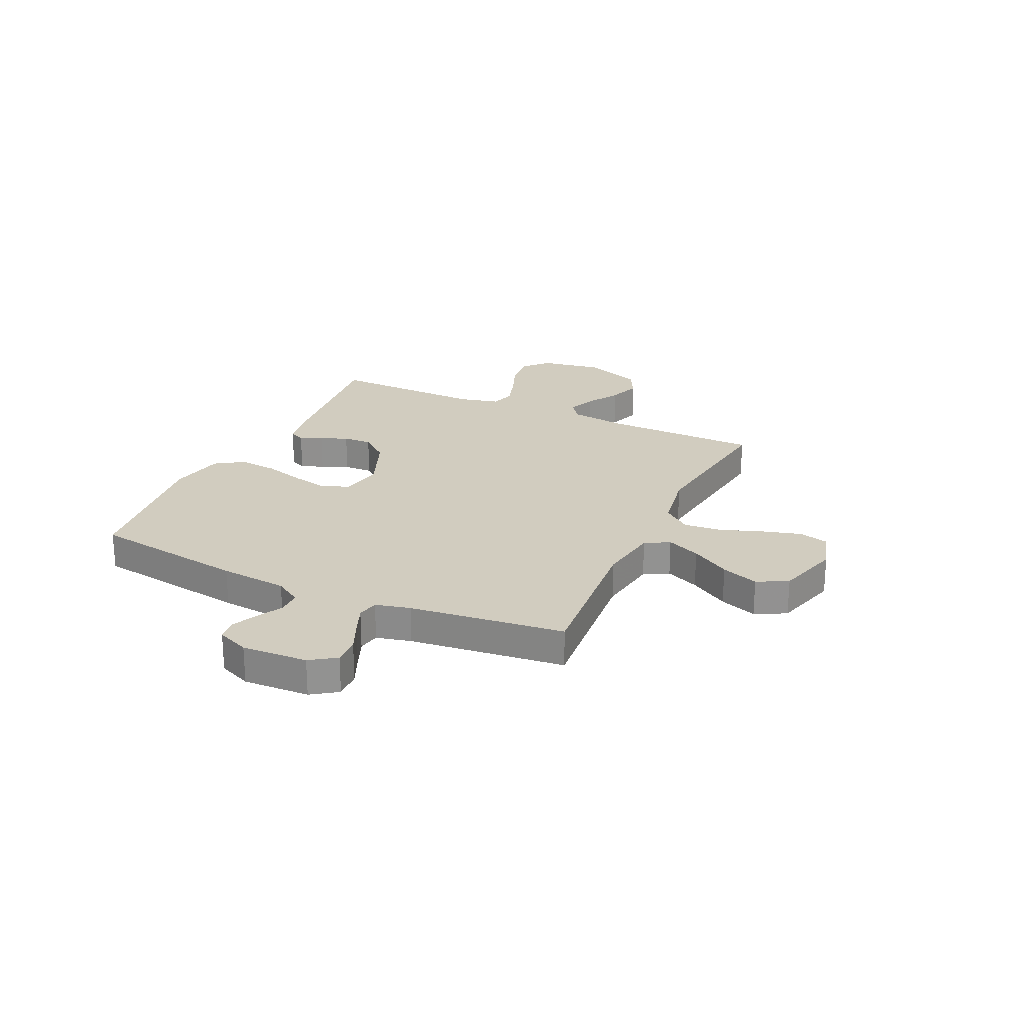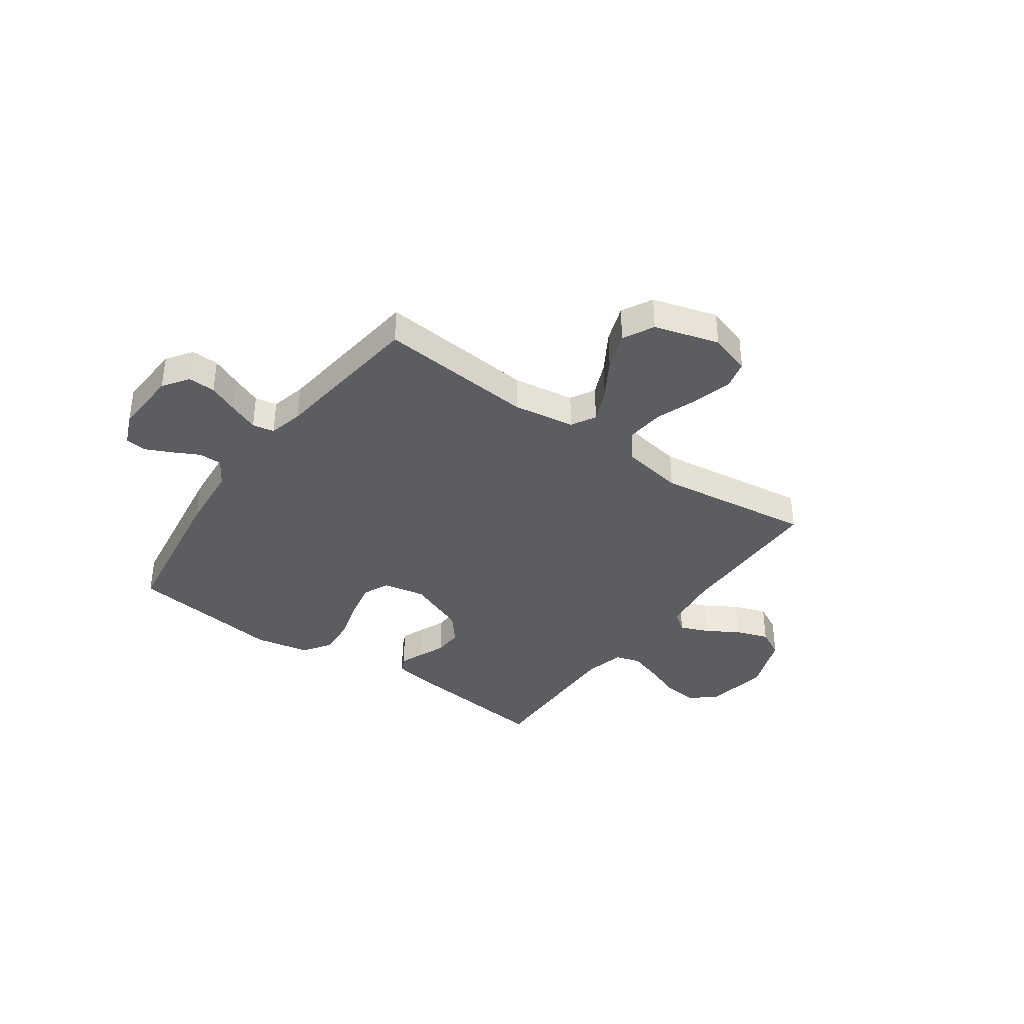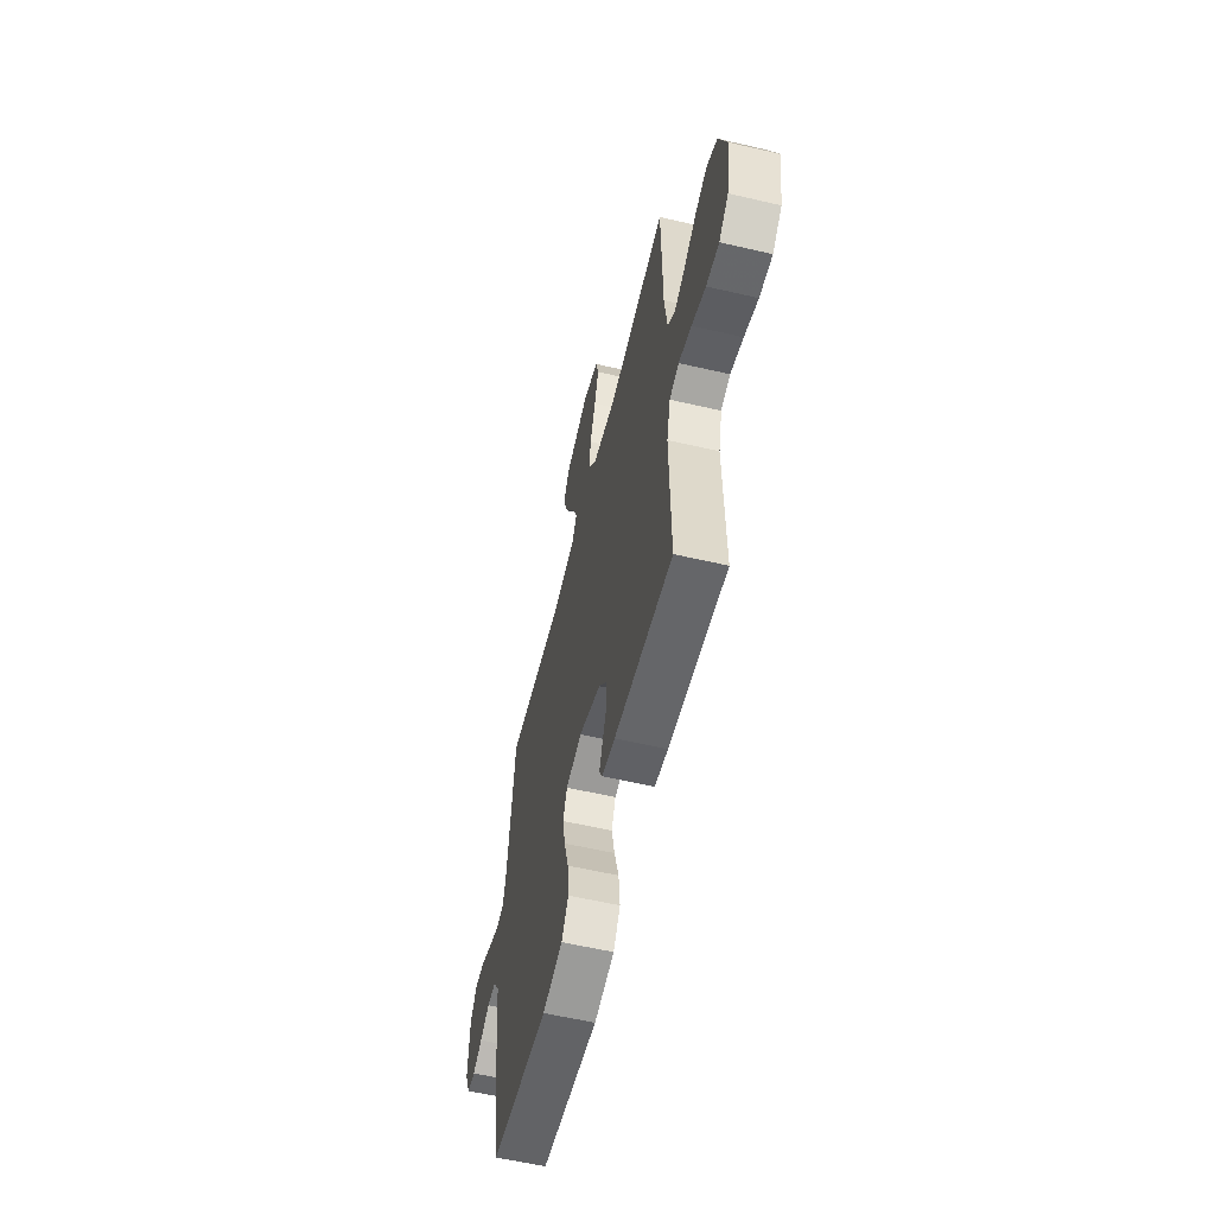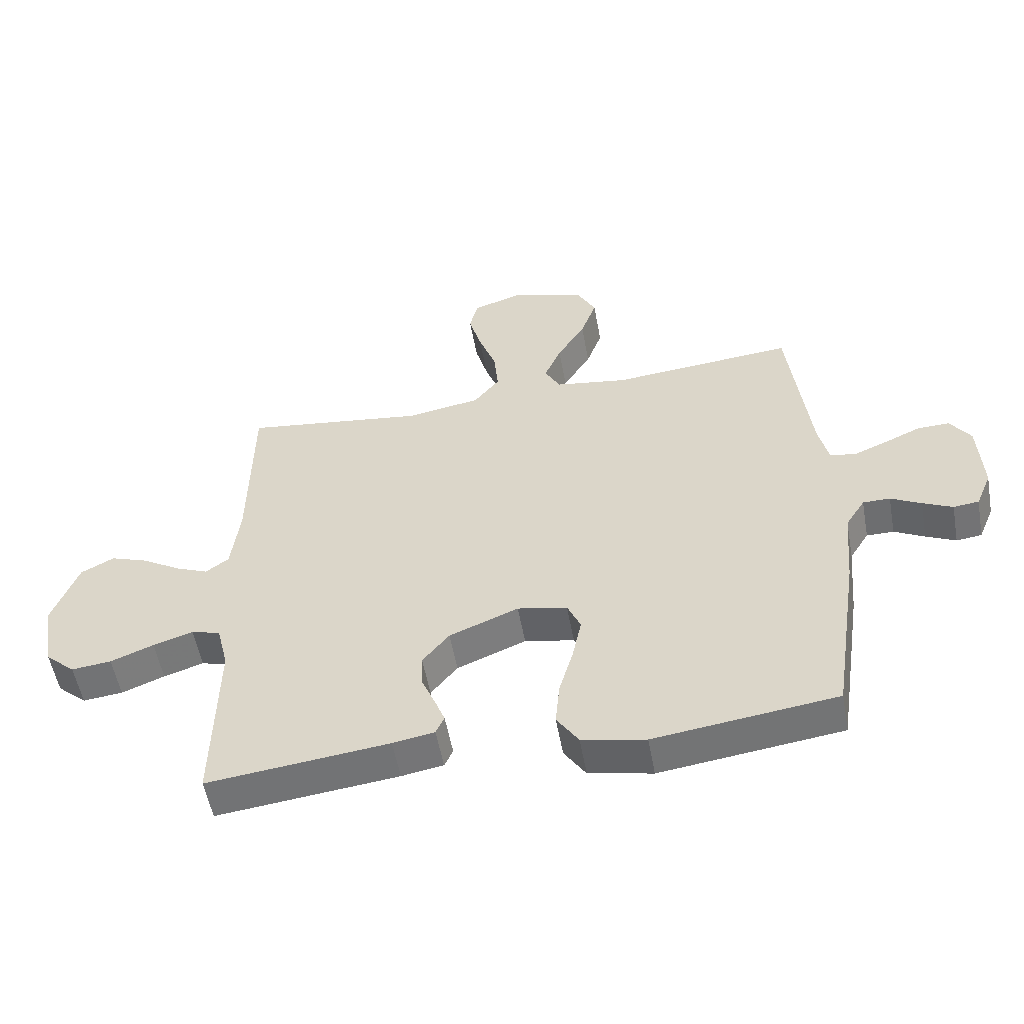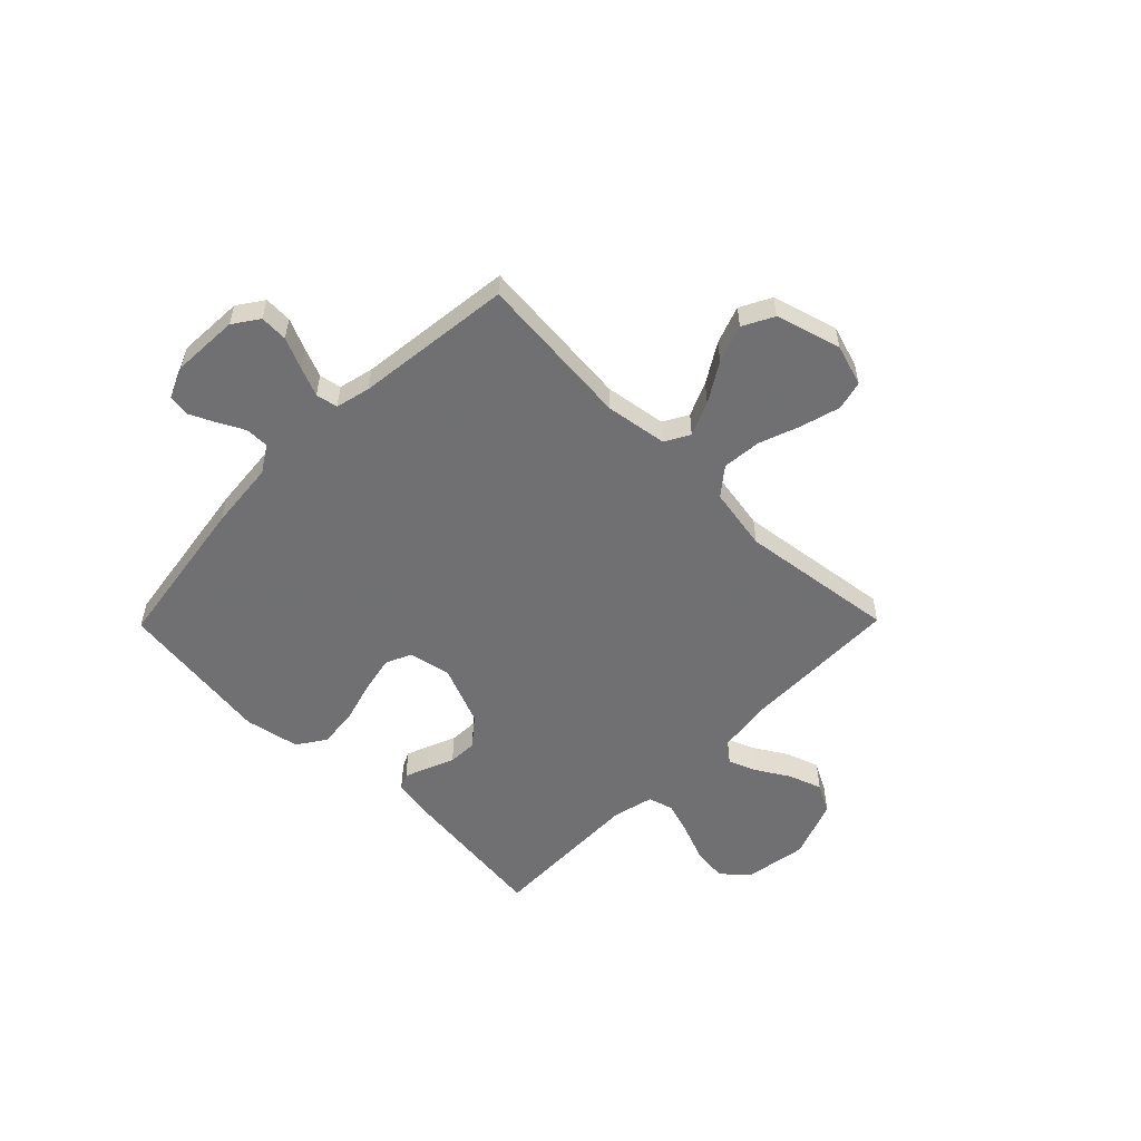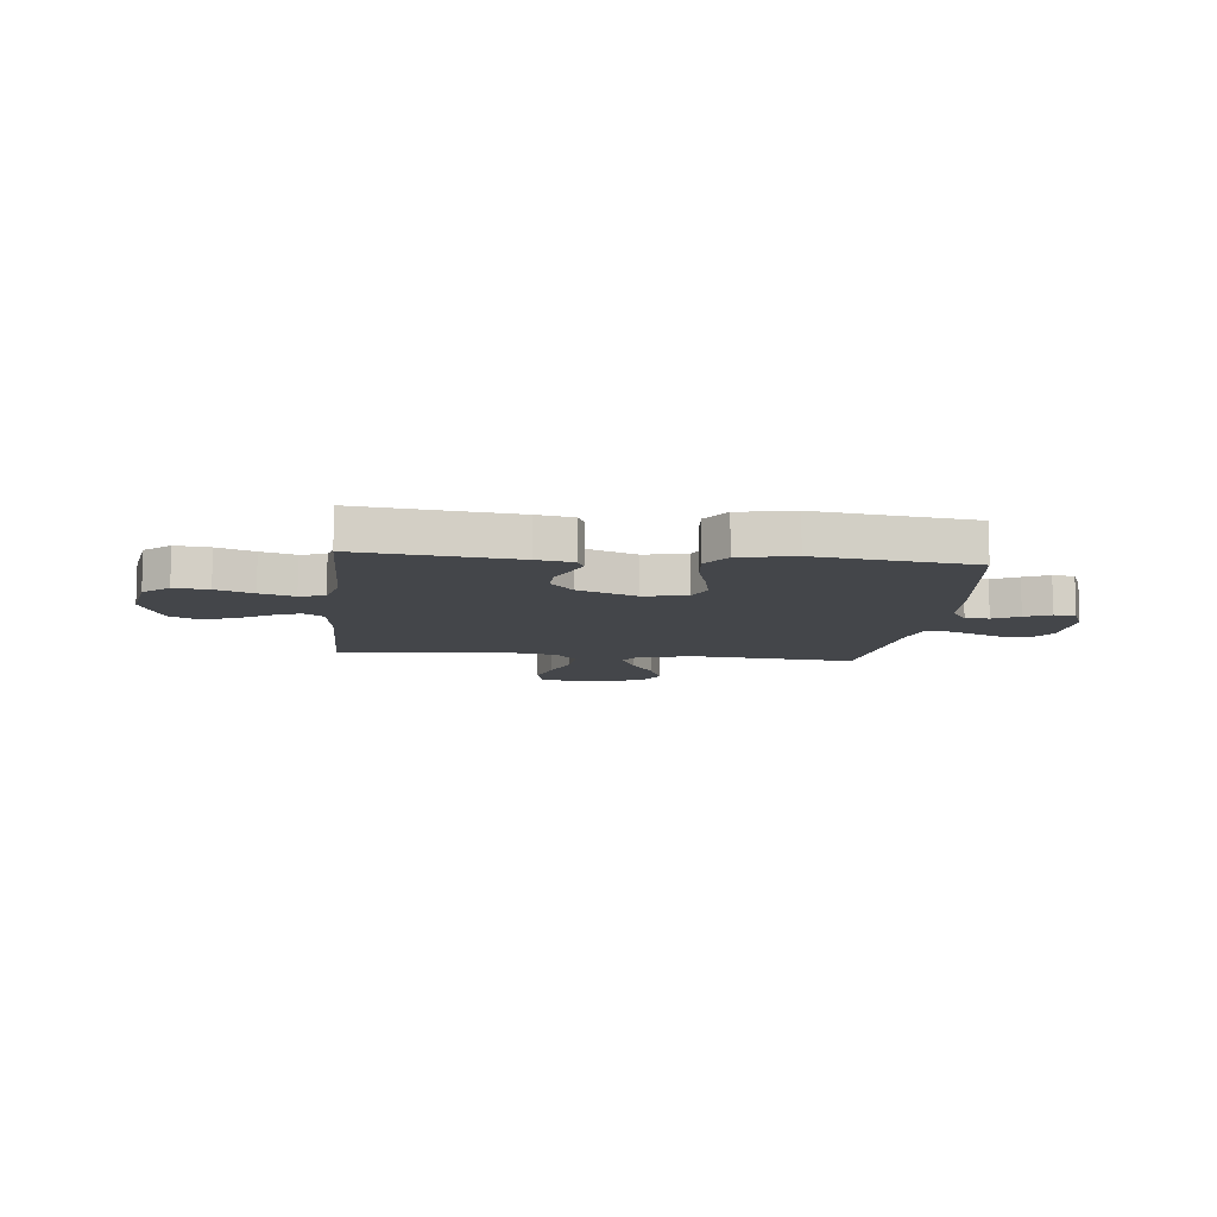
<metadata>
{"format":"obj","ext":"obj","renderer":"f3d","projection":"perspective","resolution":1024,"background":"white","views":[{"elev":24.1,"azim":-65.0,"up":"+Y"},{"elev":-37.2,"azim":-35.4,"up":"+Y"},{"elev":-58.3,"azim":76.5,"up":"+Z"},{"elev":-54.3,"azim":-169.7,"up":"+Z"},{"elev":-55.0,"azim":-44.5,"up":"+Y"},{"elev":-9.8,"azim":173.7,"up":"+Y"}]}
</metadata>
<code>
v -0.5 0.07 -0.5
v -0.545 0.07 -0.2
v -0.557 0.07 -0.069
v -0.589 0.07 -0.018
v -0.634 0.07 -0.018
v -0.684 0.07 -0.044
v -0.733 0.07 -0.067
v -0.775 0.07 -0.062
v -0.801 0.07 0
v -0.795 0.07 0.127
v -0.761 0.07 0.176
v -0.708 0.07 0.174
v -0.649 0.07 0.148
v -0.593 0.07 0.125
v -0.551 0.07 0.133
v -0.535 0.07 0.2
v -0.5 0.07 0.5
v -0.2 0.07 0.473
v -0.081 0.07 0.491
v -0.055 0.07 0.538
v -0.083 0.07 0.603
v -0.129 0.07 0.678
v -0.155 0.07 0.75
v -0.124 0.07 0.809
v 0 0.07 0.845
v 0.08 0.07 0.82
v 0.094 0.07 0.764
v 0.073 0.07 0.689
v 0.044 0.07 0.609
v 0.037 0.07 0.535
v 0.079 0.07 0.482
v 0.2 0.07 0.461
v 0.5 0.07 0.5
v 0.504 0.07 0.2
v 0.518 0.07 0.088
v 0.556 0.07 0.06
v 0.61 0.07 0.082
v 0.673 0.07 0.12
v 0.736 0.07 0.142
v 0.791 0.07 0.113
v 0.833 0.07 0
v 0.813 0.07 -0.121
v 0.764 0.07 -0.164
v 0.698 0.07 -0.157
v 0.627 0.07 -0.129
v 0.561 0.07 -0.108
v 0.513 0.07 -0.122
v 0.494 0.07 -0.2
v 0.5 0.07 -0.5
v 0.2 0.07 -0.466
v 0.131 0.07 -0.454
v 0.117 0.07 -0.424
v 0.134 0.07 -0.38
v 0.156 0.07 -0.328
v 0.158 0.07 -0.272
v 0.114 0.07 -0.218
v 0 0.07 -0.172
v -0.082 0.07 -0.188
v -0.104 0.07 -0.238
v -0.089 0.07 -0.31
v -0.066 0.07 -0.39
v -0.059 0.07 -0.464
v -0.095 0.07 -0.518
v -0.2 0.07 -0.539
v -0.5 0 -0.5
v -0.545 0 -0.2
v -0.557 0 -0.069
v -0.589 0 -0.018
v -0.634 0 -0.018
v -0.684 0 -0.044
v -0.733 0 -0.067
v -0.775 0 -0.062
v -0.801 0 0
v -0.795 0 0.127
v -0.761 0 0.176
v -0.708 0 0.174
v -0.649 0 0.148
v -0.593 0 0.125
v -0.551 0 0.133
v -0.535 0 0.2
v -0.5 0 0.5
v -0.2 0 0.473
v -0.081 0 0.491
v -0.055 0 0.538
v -0.083 0 0.603
v -0.129 0 0.678
v -0.155 0 0.75
v -0.124 0 0.809
v 0 0 0.845
v 0.08 0 0.82
v 0.094 0 0.764
v 0.073 0 0.689
v 0.044 0 0.609
v 0.037 0 0.535
v 0.079 0 0.482
v 0.2 0 0.461
v 0.5 0 0.5
v 0.504 0 0.2
v 0.518 0 0.088
v 0.556 0 0.06
v 0.61 0 0.082
v 0.673 0 0.12
v 0.736 0 0.142
v 0.791 0 0.113
v 0.833 0 0
v 0.813 0 -0.121
v 0.764 0 -0.164
v 0.698 0 -0.157
v 0.627 0 -0.129
v 0.561 0 -0.108
v 0.513 0 -0.122
v 0.494 0 -0.2
v 0.5 0 -0.5
v 0.2 0 -0.466
v 0.131 0 -0.454
v 0.117 0 -0.424
v 0.134 0 -0.38
v 0.156 0 -0.328
v 0.158 0 -0.272
v 0.114 0 -0.218
v 0 0 -0.172
v -0.082 0 -0.188
v -0.104 0 -0.238
v -0.089 0 -0.31
v -0.066 0 -0.39
v -0.059 0 -0.464
v -0.095 0 -0.518
v -0.2 0 -0.539
f 60 61 62 63
f 59 60 63 64
f 51 52 53 54
f 49 50 51 54
f 48 49 54 55
f 47 48 55 56
f 42 43 44 45
f 42 45 46
f 41 42 46
f 37 38 39 40
f 36 37 40 41
f 32 33 34
f 31 32 34 35
f 26 27 28 29
f 24 25 26 29
f 24 29 30
f 21 22 23 24
f 20 21 24 30
f 19 20 30 31
f 16 17 18
f 15 16 18 19
f 10 11 12 13
f 10 13 14
f 9 10 14
f 8 9 14 15
f 5 6 7 8
f 64 1 2 3
f 59 64 3 4
f 46 47 56 57
f 36 41 46 57
f 35 36 57 58
f 31 35 58
f 5 8 15 19
f 4 5 19 31
f 4 31 58 59
f 127 126 125 124
f 128 127 124 123
f 118 117 116 115
f 118 115 114 113
f 119 118 113 112
f 120 119 112 111
f 109 108 107 106
f 110 109 106
f 110 106 105
f 104 103 102 101
f 105 104 101 100
f 98 97 96
f 99 98 96 95
f 93 92 91 90
f 93 90 89 88
f 94 93 88
f 88 87 86 85
f 94 88 85 84
f 95 94 84 83
f 82 81 80
f 83 82 80 79
f 77 76 75 74
f 78 77 74
f 78 74 73
f 79 78 73 72
f 72 71 70 69
f 67 66 65 128
f 68 67 128 123
f 121 120 111 110
f 121 110 105 100
f 122 121 100 99
f 122 99 95
f 83 79 72 69
f 95 83 69 68
f 123 122 95 68
f 1 65 66 2
f 2 66 67 3
f 3 67 68 4
f 4 68 69 5
f 5 69 70 6
f 6 70 71 7
f 7 71 72 8
f 8 72 73 9
f 9 73 74 10
f 10 74 75 11
f 11 75 76 12
f 12 76 77 13
f 13 77 78 14
f 14 78 79 15
f 15 79 80 16
f 16 80 81 17
f 17 81 82 18
f 18 82 83 19
f 19 83 84 20
f 20 84 85 21
f 21 85 86 22
f 22 86 87 23
f 23 87 88 24
f 24 88 89 25
f 25 89 90 26
f 26 90 91 27
f 27 91 92 28
f 28 92 93 29
f 29 93 94 30
f 30 94 95 31
f 31 95 96 32
f 32 96 97 33
f 33 97 98 34
f 34 98 99 35
f 35 99 100 36
f 36 100 101 37
f 37 101 102 38
f 38 102 103 39
f 39 103 104 40
f 40 104 105 41
f 41 105 106 42
f 42 106 107 43
f 43 107 108 44
f 44 108 109 45
f 45 109 110 46
f 46 110 111 47
f 47 111 112 48
f 48 112 113 49
f 49 113 114 50
f 50 114 115 51
f 51 115 116 52
f 52 116 117 53
f 53 117 118 54
f 54 118 119 55
f 55 119 120 56
f 56 120 121 57
f 57 121 122 58
f 58 122 123 59
f 59 123 124 60
f 60 124 125 61
f 61 125 126 62
f 62 126 127 63
f 63 127 128 64
f 64 128 65 1

</code>
